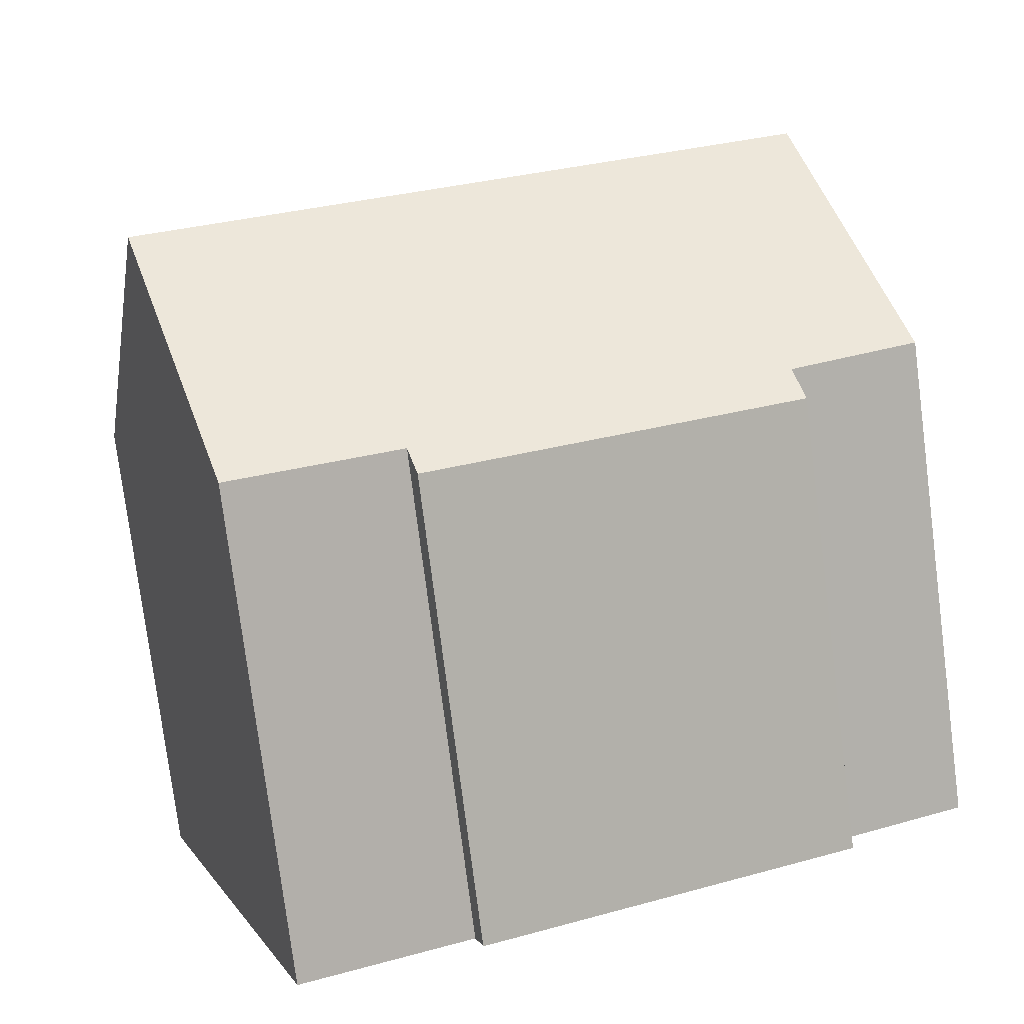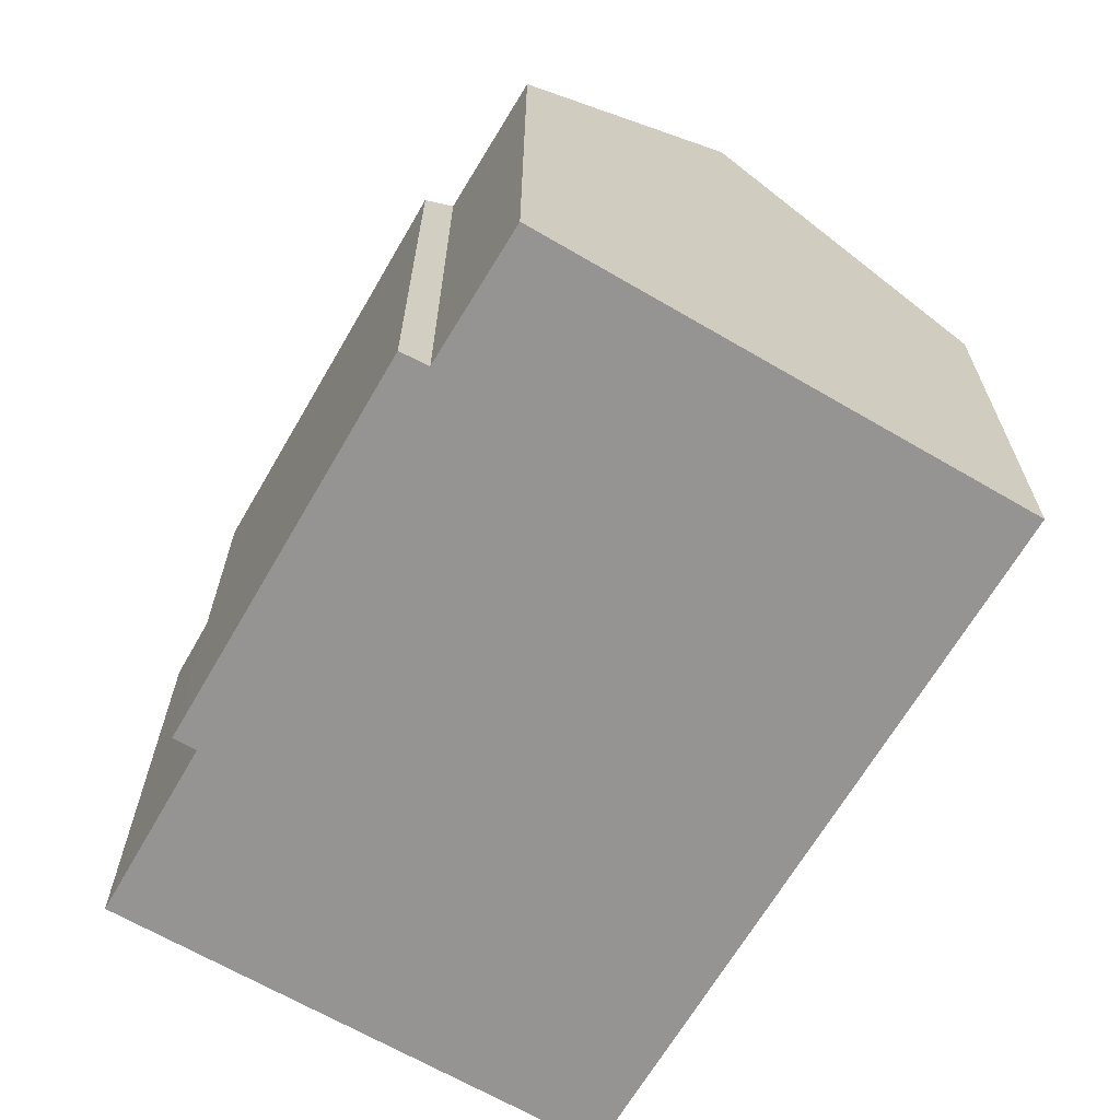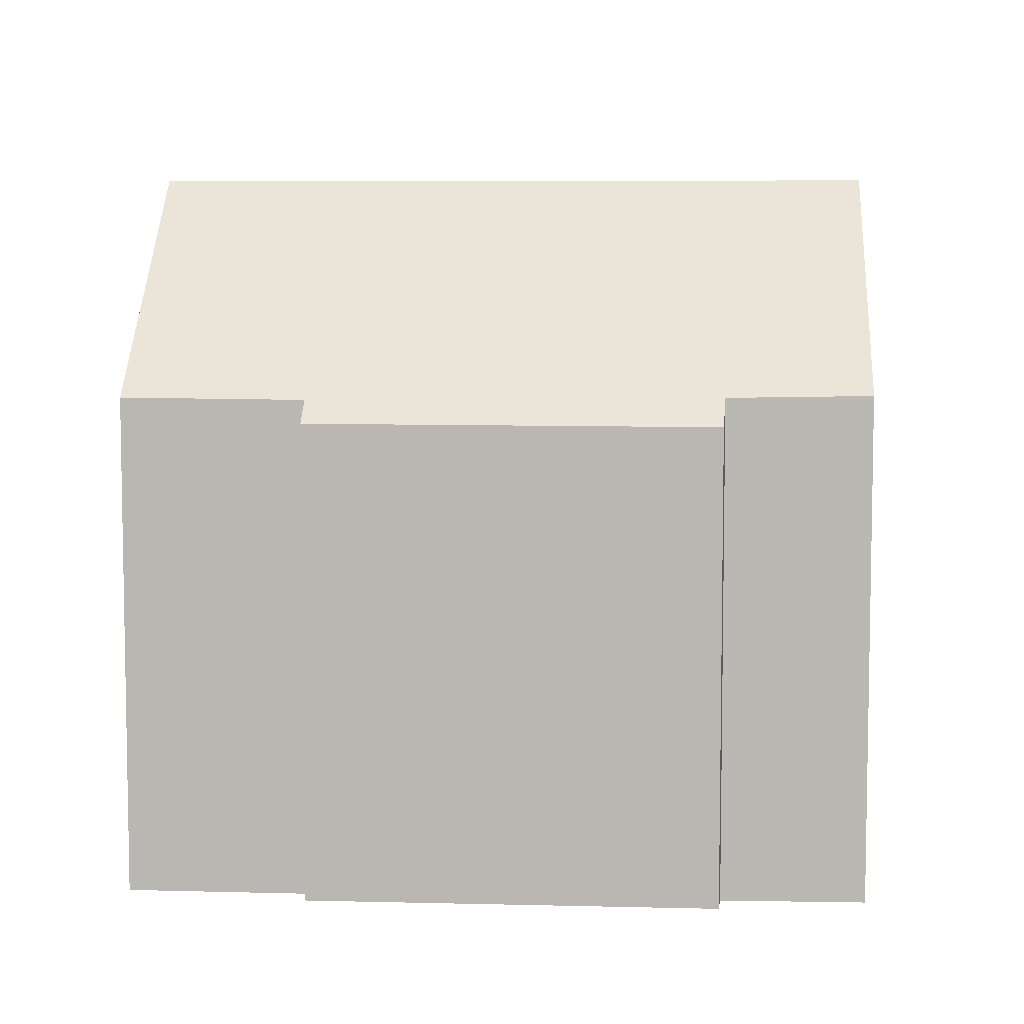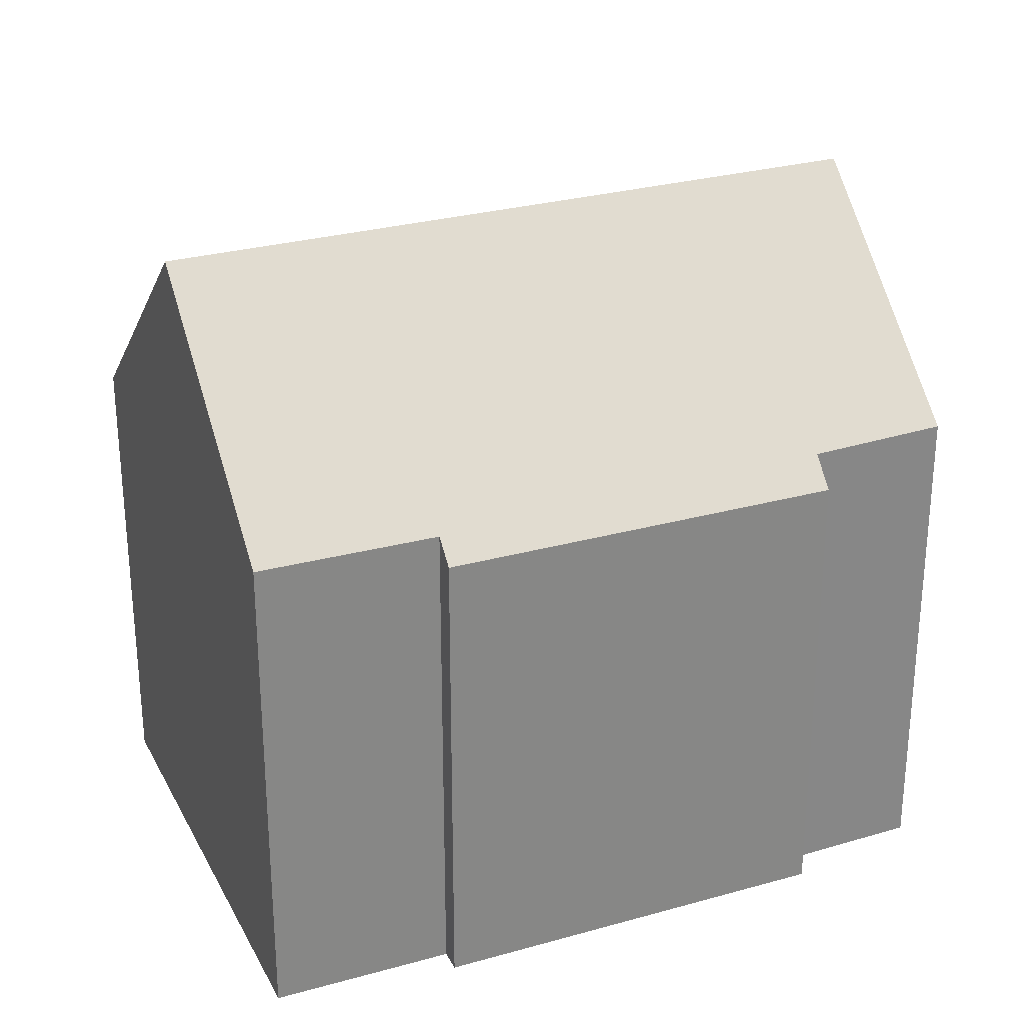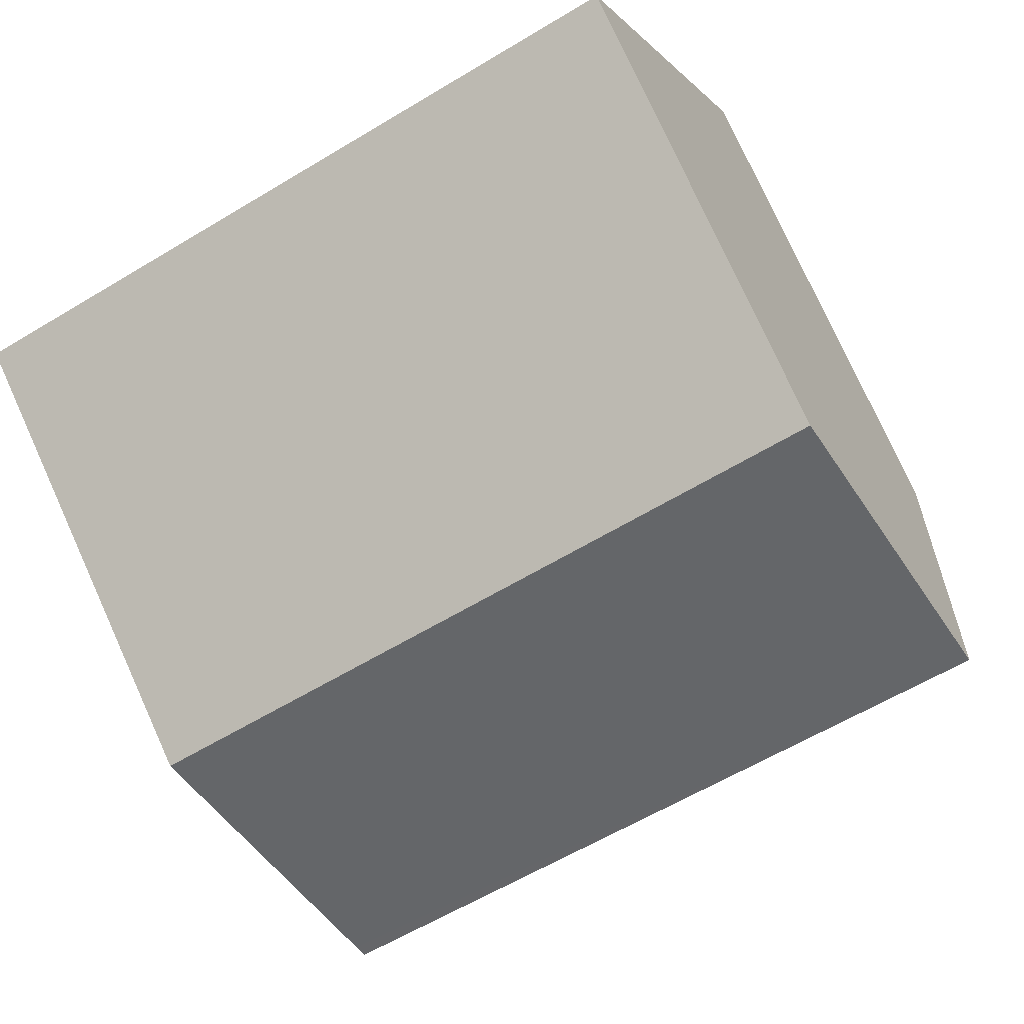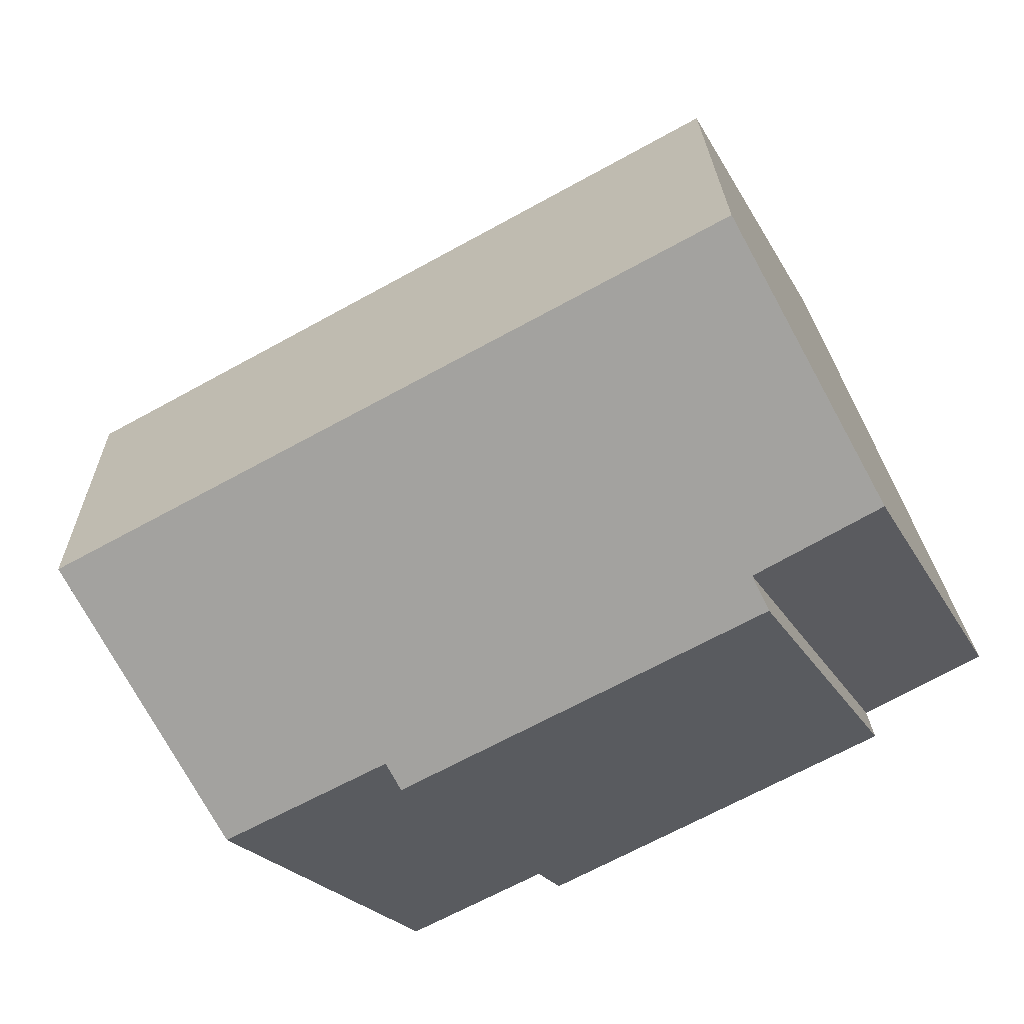
<metadata>
{"format":"obj","ext":"obj","renderer":"f3d","projection":"perspective","resolution":1024,"background":"white","views":[{"elev":-77.8,"azim":-172.7,"up":"+Z"},{"elev":-67.2,"azim":-99.5,"up":"+Y"},{"elev":6.8,"azim":-155.3,"up":"+Y"},{"elev":28.1,"azim":177.5,"up":"+Y"},{"elev":77.2,"azim":155.6,"up":"+Z"},{"elev":-21.1,"azim":-159.6,"up":"+Z"}]}
</metadata>
<code>
v  1.893 15.93 4.971
v  17.35 15.7 -0.609
v  17.26 15.93 -0.85
v  19.36 10.63 4.758
v  4.052 10.56 10.64
v  0.149 11.59 0.392
v  2.967 11.17 -1.188
v  0 11.22 6.872e-16
v  11.51 11.09 -4.525
v  11.33 10.61 -5.032
v  15.35 11.12 -5.943
v  15.51 11.51 -5.527
v  2.771 10.59 -1.817
v  11.33 3.081e-16 -5.032
v  2.771 1.113e-16 -1.817
v  0 0 0
v  2.967 7.274e-17 -1.188
v  15.35 3.639e-16 -5.943
v  11.51 2.771e-16 -4.525
v  4.052 -6.515e-16 10.64
v  0.149 -2.4e-17 0.392
v  1.893 -3.044e-16 4.971
v  19.36 -2.913e-16 4.758
v  17.35 3.729e-17 -0.609
v  17.26 5.205e-17 -0.85
v  15.51 3.384e-16 -5.527
g defaultobject
f 1 2 3
f 2 1 4
f 4 1 5
f 6 7 8
f 7 6 1
f 7 1 3
f 7 3 9
f 7 9 10
f 9 3 11
f 11 3 12
f 10 13 7
f 14 13 10
f 13 14 15
f 7 16 8
f 16 7 17
f 18 9 11
f 9 18 19
f 13 17 7
f 17 13 15
f 6 5 1
f 5 6 8
f 5 8 16
f 5 16 20
f 20 16 21
f 20 21 22
f 5 23 4
f 23 5 20
f 2 12 3
f 12 2 4
f 12 4 23
f 12 23 11
f 11 23 18
f 18 23 24
f 18 24 25
f 18 25 26
f 19 10 9
f 10 19 14
f 14 19 15
f 22 23 20
f 23 22 21
f 23 21 16
f 23 16 17
f 23 17 15
f 23 15 19
f 23 19 18
f 23 18 24
f 24 18 25
f 25 18 26

</code>
